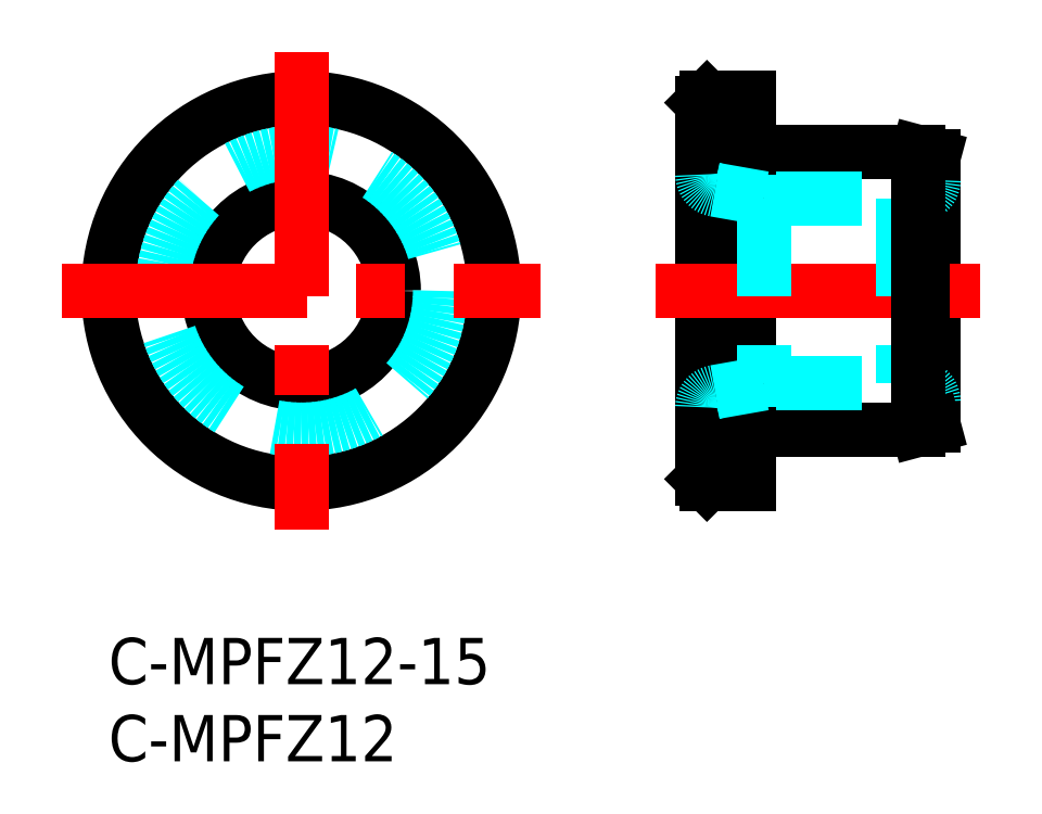
<metadata>
{"format":"dxf","ext":"dxf","renderer":"ezdxf+matplotlib","layout":"modelspace","background":"white","min_lineweight":24,"dpi":150}
</metadata>
<code>
0
SECTION
2
ENTITIES
0
INSERT
8
MSM_CONTINUOUS
2
*U23
10
0
20
0
30
0
0
INSERT
8
MSM_CONTINUOUS
2
*U24
10
0
20
0
30
0
0
LINE
8
MSM_CONTINUOUS
10
38.8
20
35
30
0
11
38.8
21
10
31
0
0
LINE
8
MSM_CONTINUOUS
10
38.5
20
34.7
30
0
11
38.5
21
10.3
31
0
0
LINE
8
MSM_CONTINUOUS
10
41.5
20
31.8
30
0
11
41.5
21
13.2
31
0
0
LINE
8
MSM_CONTINUOUS
10
53.5
20
13.77
30
0
11
53.5
21
31.23
31
0
0
CIRCLE
8
MSM_CONTINUOUS
10
12.5
20
22.5
30
0
40
12.5
0
CIRCLE
8
MSM_CONTINUOUS
10
12.5
20
22.5
30
0
40
6
0
CIRCLE
8
MSM_DASHED
10
12.5
20
22.5
30
0
40
9
0
LINE
8
MSM_CENTER
10
12.5
20
38
30
0
11
12.5
21
7
31
0
0
LINE
8
MSM_CENTER
10
-3
20
22.5
30
0
11
28
21
22.5
31
0
0
LINE
8
MSM_CONTINUOUS
10
41.8
20
13.5
30
0
11
52.5
21
13.5
31
0
0
LINE
8
MSM_DASHED
10
42.5
20
16.5
30
0
11
51.5
21
16.5
31
0
0
LINE
8
MSM_CENTER
10
35.5
20
22.5
30
0
11
56.5
21
22.5
31
0
0
LINE
8
MSM_CONTINUOUS
10
41.5
20
13.2
30
0
11
41.5
21
10
31
0
0
LINE
8
MSM_CONTINUOUS
10
38.5
20
10.3
30
0
11
38.8
21
10
31
0
0
LINE
8
MSM_CONTINUOUS
10
38.8
20
10
30
0
11
41.5
21
10
31
0
0
ARC
8
MSM_CONTINUOUS
10
41.8
20
13.2
30
0
40
0.3
50
90
51
180
0
LINE
8
MSM_CONTINUOUS
10
52.5
20
31.5
30
0
11
41.8
21
31.5
31
0
0
LINE
8
MSM_DASHED
10
42.5
20
28.5
30
0
11
51.5
21
28.5
31
0
0
LINE
8
MSM_CONTINUOUS
10
41.5
20
31.8
30
0
11
41.5
21
35
31
0
0
ARC
8
MSM_CONTINUOUS
10
41.8
20
31.8
30
0
40
0.3
50
180
51
270
0
LINE
8
MSM_CONTINUOUS
10
38.5
20
34.7
30
0
11
38.8
21
35
31
0
0
LINE
8
MSM_CONTINUOUS
10
38.8
20
35
30
0
11
41.5
21
35
31
0
0
LINE
8
MSM_CONTINUOUS
10
53.5
20
31.23
30
0
11
52.5
21
31.5
31
0
0
LINE
8
MSM_DASHED
10
51.5
20
28.5
30
0
11
51.5
21
16.5
31
0
0
LINE
8
MSM_DASHED
10
42.5
20
28.5
30
0
11
42.5
21
16.5
31
0
0
LINE
8
MSM_DASHED
10
42.5
20
28.5
30
0
11
39.33
21
29.06
31
0
0
ARC
8
MSM_DASHED
10
39.5
20
30.04
30
0
40
1
50
180
51
260
0
LINE
8
MSM_DASHED
10
51.5
20
28.5
30
0
11
52.67
21
28.71
31
0
0
ARC
8
MSM_DASHED
10
52.5
20
29.69
30
0
40
1
50
280
51
0
0
ARC
8
MSM_DASHED
10
39.5
20
14.96
30
0
40
1
50
100
51
180
0
LINE
8
MSM_DASHED
10
42.5
20
16.5
30
0
11
39.33
21
15.94
31
0
0
LINE
8
MSM_DASHED
10
51.5
20
16.5
30
0
11
52.67
21
16.29
31
0
0
ARC
8
MSM_DASHED
10
52.5
20
15.31
30
0
40
1
50
0
51
80
0
LINE
8
MSM_CONTINUOUS
10
52.5
20
13.5
30
0
11
52.5
21
31.5
31
0
0
LINE
8
MSM_CONTINUOUS
10
53.5
20
13.77
30
0
11
52.5
21
13.5
31
0
0
ENDSEC
0
EOF

</code>
